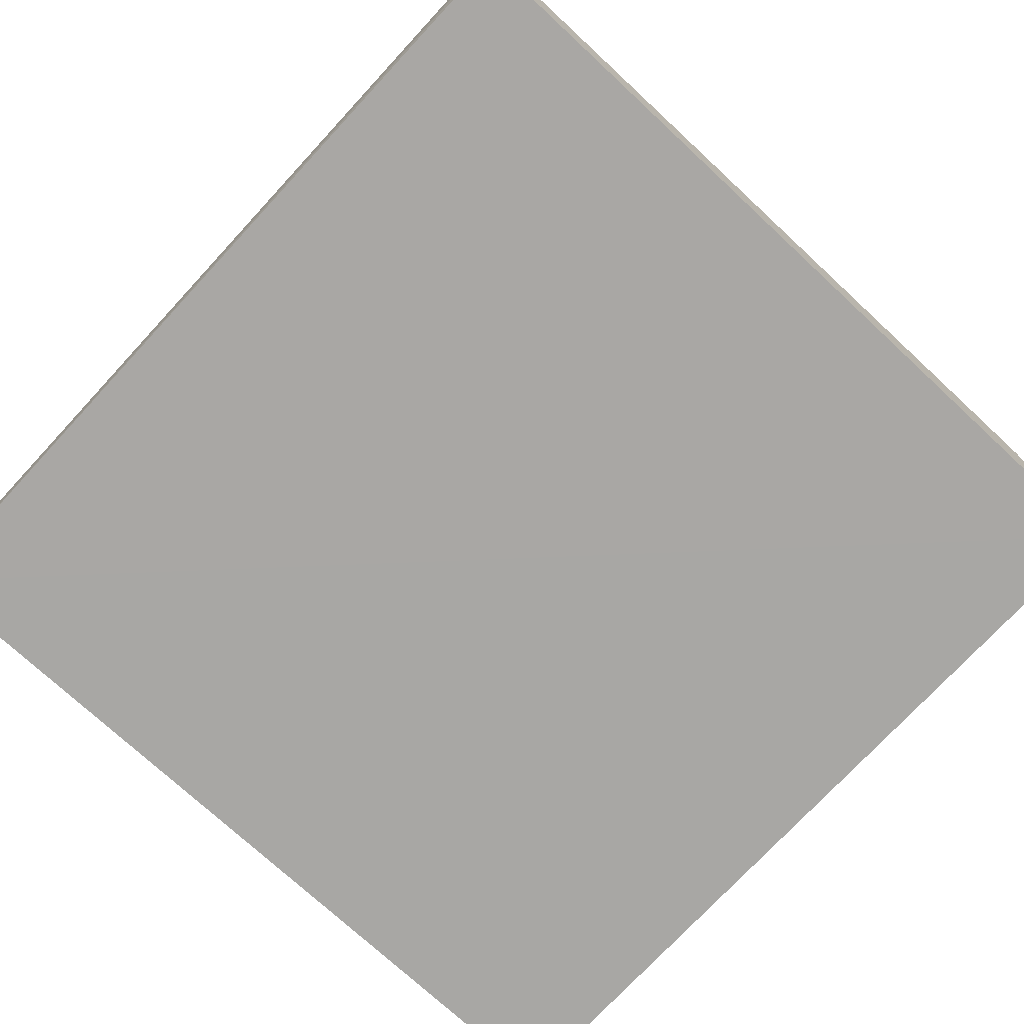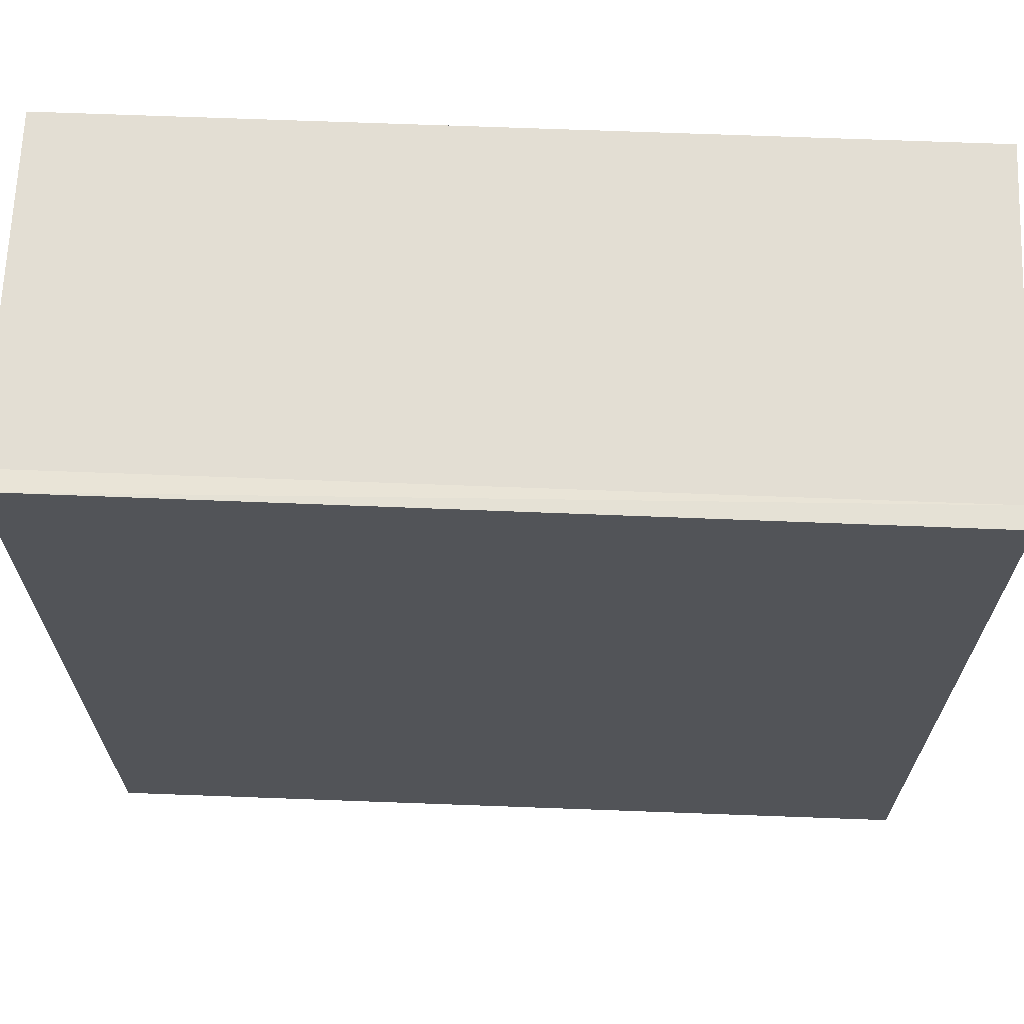
<metadata>
{"format":"obj","ext":"obj","renderer":"f3d","projection":"perspective","resolution":1024,"background":"white","views":[{"elev":-74.6,"azim":-42.8,"up":"+Y"},{"elev":67.2,"azim":2.2,"up":"+Z"}]}
</metadata>
<code>
v 0 -0.08151 0.3248
v 0.08125 -0.08151 0.3031
v 0.1625 -0.08151 0.2813
v 0.1625 -0.1315 0.2813
v 0 -0.1315 0.3248
v 0.222 -0.08151 0.2218
v 0.2815 -0.08151 0.1623
v 0.2815 -0.1315 0.1623
v 0.325 -0.08151 -0.0001699
v 0.325 -0.1315 -0.00017
v 0.3032 -0.08151 -0.08142
v 0.2815 -0.08151 -0.1627
v 0.2815 -0.1315 -0.1627
v 0.222 -0.08151 -0.2221
v 0.1625 -0.08151 -0.2816
v 0.1625 -0.1315 -0.2816
v 5.96e-08 -0.08151 -0.3252
v 5.96e-08 -0.1315 -0.3252
v -0.08125 -0.08151 -0.3034
v -0.1625 -0.08151 -0.2816
v -0.1625 -0.1315 -0.2816
v -0.222 -0.08151 -0.2221
v -0.2815 -0.08151 -0.1627
v -0.2815 -0.1315 -0.1627
v -0.325 -0.08151 -0.0001701
v -0.325 -0.1315 -0.0001701
v -0.3032 -0.08151 0.08108
v -0.2815 -0.08151 0.1623
v -0.2815 -0.1315 0.1623
v -0.1625 -0.08151 0.2813
v -0.1625 -0.1315 0.2813
v -0.1462 -0.08151 0.2421
v -0.1462 -0.05151 0.2421
v -0.1625 -0.05151 0.2813
v -0.08125 -0.05151 -0.3034
v -0.1625 -0.05151 -0.2816
v 5.96e-08 -0.05151 -0.3252
v -0.08125 -0.05151 -0.3034
v 0.2666 -0.08151 -0.1072
v 0.2666 -0.08151 -0.1072
v 0.325 -0.05151 -0.0001699
v 0.3032 -0.05151 -0.08142
v -0.2463 -0.08151 0.142
v -0.2463 -0.05151 0.142
v -0.2815 -0.05151 0.1623
v -0.222 -0.08151 0.2218
v -0.2815 -0.05151 0.1623
v -0.222 -0.05151 0.2218
v -0.3032 -0.05151 0.08108
v -0.325 -0.05151 -0.00017
v -0.3032 -0.05151 0.08108
v -0.222 -0.08151 -0.05965
v 0.05948 -0.08151 -0.2221
v 0.07036 -0.08151 -0.04079
v -0.1407 -0.08151 0.08108
v -0.2517 -0.08151 0.05134
v -0.05948 -0.08151 0.2218
v -0.1705 -0.08151 0.1921
v -0.2111 -0.08151 0.1217
v -0.2626 -0.08151 -0.07053
v -0.2423 -0.08151 -0.1463
v -0.1848 -0.08151 -0.1984
v -0.1922 -0.08151 -0.1706
v -0.2829 -0.08151 0.005273
v 0.05151 -0.08151 0.2515
v 0.107 -0.08151 0.2664
v 0.005443 -0.08151 0.2827
v -0.07036 -0.08151 0.2624
v -0.222 -0.05151 0.2218
v -0.1625 -0.05151 0.2813
v -0.2666 -0.08151 0.1068
v -0.2666 -0.05151 0.1068
v -0.226 -0.08151 0.1772
v -0.2815 -0.05151 -0.1627
v -0.222 -0.05151 -0.2221
v -0.2815 -0.05151 -0.1627
v -0.05151 -0.08151 -0.2519
v -0.1422 -0.08151 -0.2464
v -0.107 -0.08151 -0.2668
v -0.1774 -0.08151 -0.2261
v -0.1625 -0.05151 -0.2816
v -0.1774 -0.05151 -0.2261
v -0.107 -0.05151 -0.2668
v -0.1625 -0.05151 -0.2816
v -0.1811 -0.08151 -0.2123
v -0.2423 -0.05151 -0.1463
v -0.1774 -0.05151 -0.2261
v -0.1811 -0.05151 -0.2123
v 0.1625 -0.05151 -0.2816
v 0.07036 -0.08151 -0.2628
v 0.07036 -0.05151 -0.2628
v -0.005443 -0.08151 -0.2831
v 0.1462 -0.08151 -0.2425
v 0.1705 -0.08151 -0.1924
v 0.115 -0.08151 -0.2073
v 0.222 -0.05151 -0.2221
v 0.1625 -0.05151 -0.2816
v 0.1982 -0.08151 -0.185
v 0.1462 -0.05151 -0.2425
v 0.2666 -0.05151 -0.1072
v 0.2815 -0.05151 -0.1627
v 0.1759 -0.08151 -0.1017
v 0.2287 -0.08151 -0.1322
v 0.2419 -0.08151 -0.1398
v 0.226 -0.08151 -0.1775
v 0.2815 -0.05151 -0.1627
v 0.226 -0.05151 -0.1775
v 0.2551 -0.08151 -0.1474
v 0.222 -0.08151 0.05931
v 0.1922 -0.08151 0.1703
v 0.1219 -0.08151 0.2109
v 0.2517 -0.08151 -0.05168
v 0.3032 -0.05151 -0.08142
v 0.2815 -0.05151 -0.1627
v 0.2626 -0.08151 0.07019
v 0.2829 -0.08151 -0.005613
v 0.2423 -0.08151 0.146
v 0.1774 -0.08151 0.2258
v 0.222 -0.05151 0.2218
v 0.2423 -0.05151 0.146
v 0.1422 -0.08151 0.2461
v 0.107 -0.05151 0.2664
v 0.1625 -0.05151 0.2813
v 0.1625 -0.05151 0.2813
v 0.1774 -0.05151 0.2258
v 0.1625 -0.05151 0.2813
v 0.107 -0.05151 0.2664
v 0.08125 -0.05151 0.3031
v 0.005443 -0.05151 0.2827
v -0.07036 -0.05151 0.2624
v 0 -0.05151 0.3248
v -0.1462 0.1885 0.2421
v -0.1625 0.1885 0.2813
v -0.1462 -0.05151 0.2421
v -0.222 0.1885 0.2218
v -0.1625 0.1885 0.2813
v -0.226 -0.05151 0.1772
v -0.1462 -0.05151 0.2421
v -0.2815 0.1885 0.1623
v -0.222 0.1885 0.2218
v -0.226 -0.05151 0.1772
v -0.2463 0.1885 0.142
v -0.2815 0.1885 0.1623
v -0.2829 -0.05151 0.005273
v -0.2666 -0.05151 0.1068
v -0.3032 0.1885 0.08108
v -0.2815 0.1885 0.1623
v -0.2666 0.1885 0.1068
v -0.2815 0.1885 0.1623
v -0.2829 -0.05151 0.005273
v -0.325 0.1885 -0.0001698
v -0.3032 0.1885 0.08108
v -0.2626 -0.05151 -0.07053
v -0.2815 0.1885 -0.1627
v -0.3032 0.1885 -0.08142
v -0.325 0.1885 -0.00017
v -0.2423 -0.05151 -0.1463
v -0.222 0.1885 -0.2221
v -0.2815 0.1885 -0.1627
v -0.1625 -0.05151 -0.2816
v -0.222 0.1885 -0.2221
v -0.2423 0.1885 -0.1463
v -0.1422 -0.05151 -0.2464
v -0.1625 0.1885 -0.2816
v -0.1774 0.1885 -0.2261
v -0.1422 -0.05151 -0.2464
v -0.107 0.1885 -0.2668
v -0.1625 0.1885 -0.2816
v -0.005443 -0.05151 -0.2831
v -0.107 -0.05151 -0.2668
v -0.08125 0.1885 -0.3034
v -0.1625 0.1885 -0.2816
v -0.005443 -0.05151 -0.2831
v 1.788e-07 0.1885 -0.3252
v -0.08125 0.1885 -0.3034
v -0.1774 0.1885 -0.2261
v -0.1811 0.1885 -0.2123
v 0.07036 0.1885 -0.2628
v 4.172e-07 0.1885 -0.3252
v 0.07036 -0.05151 -0.2628
v 0.1625 0.1885 -0.2816
v 0.08125 0.1885 -0.3034
v 1.192e-07 0.1885 -0.3252
v 0.1462 -0.05151 -0.2425
v 0.222 0.1885 -0.2221
v 0.1625 0.1885 -0.2816
v 0.2815 -0.05151 -0.1627
v 0.226 -0.05151 -0.1775
v 0.222 0.1885 -0.2221
v 0.1462 0.1885 -0.2425
v 0.2551 -0.05151 -0.1474
v 0.2815 0.1885 -0.1627
v 0.226 0.1885 -0.1775
v 0.2551 -0.05151 -0.1474
v 0.2666 0.1885 -0.1072
v 0.2815 0.1885 -0.1627
v 0.2829 -0.05151 -0.005613
v 0.2666 -0.05151 -0.1072
v 0.3032 0.1885 -0.08142
v 0.2815 0.1885 -0.1627
v 0.2815 -0.05151 0.1623
v 0.2626 -0.05151 0.07019
v 0.2829 -0.05151 -0.005613
v 0.325 0.1885 -0.0001698
v 0.3032 0.1885 -0.08142
v 0.1625 -0.05151 0.2813
v 0.1774 -0.05151 0.2258
v 0.222 0.1885 0.2218
v 0.2423 0.1885 0.146
v 0.1422 -0.05151 0.2461
v 0.1625 0.1885 0.2813
v 0.1774 0.1885 0.2258
v 0.1422 -0.05151 0.2461
v 0.107 0.1885 0.2664
v 0.1625 0.1885 0.2813
v 0.08125 -0.05151 0.3031
v 0.1625 0.1885 0.2813
v 0.107 0.1885 0.2664
v 0.08125 0.1885 0.3031
v 0.005442 0.1885 0.2827
v 0.2815 0.1885 0.1623
v 0.3032 0.1885 0.08108
v 0.222 0.1885 0.2218
v 0.2423 0.1885 0.146
v 0.2626 0.1885 0.07019
v 0.2829 0.1885 -0.005613
v 0.1625 0.1885 0.2813
v 0.1774 0.1885 0.2258
v 0.1422 0.1885 0.2461
v 0.1422 0.1885 0.2461
v 0.08125 0.1885 0.3031
v 0.005443 0.1885 0.2827
v -3.576e-07 0.1885 0.3248
v -0.07036 0.1885 0.2624
v 0.005443 0.1885 0.2827
v -5.96e-08 0.1885 0.3248
v -0.08125 0.1885 0.3031
v -0.1462 0.1885 0.2421
v -0.226 0.1885 0.1772
v -0.1462 0.1885 0.2421
v -0.226 0.1885 0.1772
v -0.2463 0.1885 0.142
v -0.2829 0.1885 0.005273
v -0.2666 0.1885 0.1068
v -0.2829 0.1885 0.005273
v -0.2423 0.1885 -0.1463
v -0.2626 0.1885 -0.07053
v -0.2829 0.1885 0.005273
v -0.2423 0.1885 -0.1463
v -0.1625 0.1885 -0.2816
v -0.1422 0.1885 -0.2464
v -0.1422 0.1885 -0.2464
v -0.005443 0.1885 -0.2831
v -0.107 0.1885 -0.2668
v -0.005443 0.1885 -0.2831
v -0.005443 0.1885 -0.2831
v 0.1462 0.1885 -0.2425
v 0.07036 0.1885 -0.2628
v 0.2815 0.1885 -0.1627
v 0.226 0.1885 -0.1775
v 0.1462 0.1885 -0.2425
v 0.2551 0.1885 -0.1474
v 0.2551 0.1885 -0.1474
v 0.2829 0.1885 -0.005613
v 0.2666 0.1885 -0.1072
v -0.405 -0.1315 -0.4052
v -0.325 -0.1315 -0.4052
v -0.325 0.1885 -0.4052
v -0.405 0.1885 -0.4052
v -0.405 -0.1315 0.4048
v -0.405 0.1885 0.4048
v -0.325 0.1885 0.4048
v -0.325 -0.1315 0.4048
v -0.405 -0.1315 -0.3039
v -0.325 -0.1315 -0.3039
v -0.222 0.1885 -0.2221
v -0.405 0.1885 -0.3039
v -0.325 0.1885 -0.0001699
v -0.3032 0.1885 0.08108
v -0.405 0.1885 0.1011
v -0.405 0.1885 -0.0001699
v -0.2815 0.1885 0.1623
v -0.222 0.1885 0.2218
v -0.405 0.1885 0.3036
v -0.405 0.1885 0.2023
v -0.405 -0.1315 0.1011
v -0.405 -0.1315 -0.0001701
v -0.325 -0.1315 0.1011
v -0.325 -0.1315 -0.0001701
v -0.325 -0.1315 0.2023
v -0.325 -0.1315 0.3036
v -0.325 -0.1315 -0.2027
v -0.325 -0.1315 -0.1014
v -0.3032 0.1885 -0.08142
v -0.2815 0.1885 -0.1627
v -0.405 0.1885 -0.1014
v -0.405 0.1885 -0.2027
v -0.405 -0.1315 -0.1014
v -0.405 -0.1315 -0.2027
v -0.405 -0.1315 0.3036
v -0.405 -0.1315 0.2023
v 0.405 -0.1315 0.3248
v 0.405 -0.1315 0.4048
v 0.405 0.1885 0.4048
v 0.405 0.1885 0.3248
v -0.405 -0.1315 0.3248
v -0.405 0.1885 0.3248
v -0.405 0.1885 0.4048
v -0.405 -0.1315 0.4048
v 0.3037 -0.1315 0.3248
v 0.3037 -0.1315 0.4048
v 0.3037 0.1885 0.4048
v 0.222 0.1885 0.2218
v -1.192e-07 0.1885 0.4048
v -0.1013 0.1885 0.4048
v -0.08125 0.1885 0.3031
v -5.96e-08 0.1885 0.3248
v -0.2025 0.1885 0.4048
v -0.3038 0.1885 0.4048
v -0.222 0.1885 0.2218
v -0.1625 0.1885 0.2813
v -0.1013 -0.1315 0.3248
v -1.192e-07 -0.1315 0.3248
v -0.1013 -0.1315 0.4048
v -1.788e-07 -0.1315 0.4048
v -0.2025 -0.1315 0.4048
v -0.3038 -0.1315 0.4048
v 0.2025 -0.1315 0.4048
v 0.1012 -0.1315 0.4048
v 0.1012 0.1885 0.4048
v 0.2025 0.1885 0.4048
v 0.08125 0.1885 0.3031
v 0.1625 0.1885 0.2813
v 0.1012 -0.1315 0.3248
v 0.2025 -0.1315 0.3248
v -0.3038 -0.1315 0.3248
v -0.2025 -0.1315 0.3248
v 0.405 -0.1315 0.4048
v 0.325 -0.1315 0.4048
v 0.325 0.1885 0.4048
v 0.405 0.1885 0.4048
v 0.405 -0.1315 -0.4052
v 0.405 0.1885 -0.4052
v 0.325 0.1885 -0.4052
v 0.325 -0.1315 -0.4052
v 0.405 -0.1315 0.3036
v 0.325 -0.1315 0.3036
v 0.222 0.1885 0.2218
v 0.405 0.1885 0.3036
v 0.325 0.1885 -0.0001699
v 0.3032 0.1885 -0.08142
v 0.405 0.1885 -0.1014
v 0.405 0.1885 -0.0001698
v 0.2815 0.1885 -0.1627
v 0.222 0.1885 -0.2221
v 0.405 0.1885 -0.3039
v 0.405 0.1885 -0.2027
v 0.405 -0.1315 -0.1014
v 0.405 -0.1315 -0.0001699
v 0.325 -0.1315 -0.1014
v 0.325 -0.1315 -0.0001699
v 0.325 -0.1315 -0.2027
v 0.325 -0.1315 -0.3039
v 0.325 -0.1315 0.2023
v 0.325 -0.1315 0.1011
v 0.3032 0.1885 0.08108
v 0.2815 0.1885 0.1623
v 0.405 0.1885 0.1011
v 0.405 0.1885 0.2023
v 0.405 -0.1315 0.1011
v 0.405 -0.1315 0.2023
v 0.405 -0.1315 -0.3039
v 0.405 -0.1315 -0.2027
v -0.405 -0.1315 -0.3252
v -0.405 -0.1315 -0.4052
v -0.405 0.1885 -0.4052
v -0.405 0.1885 -0.3252
v 0.405 -0.1315 -0.3252
v 0.405 0.1885 -0.3252
v 0.405 0.1885 -0.4052
v 0.405 -0.1315 -0.4052
v -0.3038 -0.1315 -0.3252
v -0.3037 -0.1315 -0.4052
v -0.3038 0.1885 -0.4052
v -0.222 0.1885 -0.2221
v 5.96e-08 0.1885 -0.4052
v 0.1013 0.1885 -0.4052
v 0.08125 0.1885 -0.3034
v 0 0.1885 -0.3252
v 0.2025 0.1885 -0.4052
v 0.3038 0.1885 -0.4052
v 0.222 0.1885 -0.2221
v 0.1625 0.1885 -0.2816
v 0.1013 -0.1315 -0.3252
v 5.96e-08 -0.1315 -0.3252
v 0.1013 -0.1315 -0.4052
v 5.96e-08 -0.1315 -0.4052
v 0.2025 -0.1315 -0.4052
v 0.3038 -0.1315 -0.4052
v -0.2025 -0.1315 -0.4052
v -0.1013 -0.1315 -0.4052
v -0.1013 0.1885 -0.4052
v -0.2025 0.1885 -0.4052
v -0.08125 0.1885 -0.3034
v -0.1625 0.1885 -0.2816
v -0.1012 -0.1315 -0.3252
v -0.2025 -0.1315 -0.3252
v 0.3038 -0.1315 -0.3252
v 0.2025 -0.1315 -0.3252
v 0.405 -0.1315 0.4048
v 0.4047 -0.1525 0.4056
v -0.4031 -0.152 0.407
v -0.405 -0.1315 -0.4052
v -0.4045 -0.1534 -0.4053
v 0.4049 -0.1526 -0.4048
v -0.405 -0.1315 0.4048
v 0.405 -0.1315 -0.4052
o group457771064
g mesh457771064
f 5 4 3 2 1
f 4 8 7 6 3
f 8 10 9 7
f 10 13 12 11 9
f 13 16 15 14 12
f 16 18 17 15
f 18 21 20 19 17
f 21 24 23 22 20
f 24 26 25 23
f 26 29 28 27 25
f 31 5 1 30
f 34 33 32 30
f 31 29 26 24 21 18 16 13 10 8 4 5
f 36 35 19 20
f 38 37 17 19
f 40 39 12
f 42 41 9 11
f 45 44 43 28
f 48 47 28 46
f 47 49 27 28
f 51 50 25 27
f 55 54 53 52
f 59 58 57 55 52 56
f 52 63 62 61 60
f 56 52 60 64
f 68 67 66 65 57
f 32 68 57 58
f 70 69 46 30
f 47 72 71 28
f 73 58 59 43
f 32 58 73
f 50 74 23 25
f 43 59 56 71
f 71 56 64
f 76 75 22 23
f 53 77 63 52
f 77 79 78 62 63
f 82 81 20 80
f 84 83 79 20
f 78 85 62
f 62 85 61
f 86 75 22 61
f 88 87 80 85
f 37 89 15 17
f 37 91 90 17
f 79 77 53 95 94 93 90 92
f 97 96 14 15
f 94 98 93
f 99 96 14 93
f 101 100 40 12
f 54 102 95 53
f 102 103 94 95
f 103 104 98 94
f 107 106 12 105
f 104 108 105 98
f 98 105 93
f 102 54 55 57 65 111 110 109
f 103 102 109 112
f 108 104 103 112 40
f 114 113 11 12
f 112 109 110 115
f 39 112 115 116
f 110 118 117 115
f 120 119 6 117
f 111 121 118 110
f 123 122 66 3
f 125 124 3 118
f 121 111 65 66
f 127 126 3 66
f 129 128 2 67
f 33 130 68 32
f 130 129 67 68
f 129 131 1 67
f 131 34 30 1
f 133 132 33 34
f 69 134 32 46
f 134 70 30 32
f 136 135 69 70
f 47 137 73 28
f 137 138 32 73
f 138 48 46 32
f 140 139 47 48
f 29 31 30 46 28
f 44 141 73 43
f 141 45 28 73
f 143 142 44 45
f 49 144 64 27
f 144 145 71 64
f 145 47 28 71
f 147 146 49 47
f 72 44 43 71
f 44 47 28 43
f 149 148 72 47
f 50 150 64 25
f 150 51 27 64
f 152 151 50 51
f 74 86 61 23
f 86 153 60 61
f 153 144 64 60
f 144 50 25 64
f 156 155 154 74 50
f 75 157 61 22
f 157 76 23 61
f 159 158 75 76
f 75 160 20 22
f 160 87 80 20
f 87 88 85 80
f 88 86 61 85
f 162 161 75 86
f 81 163 78 20
f 163 82 80 78
f 165 164 81 82
f 83 166 78 79
f 166 84 20 78
f 168 167 83 84
f 35 169 92 19
f 169 170 79 92
f 170 36 20 79
f 172 171 35 36
f 37 173 92 17
f 173 38 19 92
f 175 174 37 38
f 87 163 78 80
f 163 88 85 78
f 177 176 87 88
f 91 169 92 90
f 169 37 17 92
f 179 178 91 37
f 89 99 93 15
f 99 180 90 93
f 180 37 17 90
f 183 182 181 89 37
f 96 184 93 14
f 184 97 15 93
f 186 185 96 97
f 96 187 12 14
f 187 188 105 12
f 188 99 93 105
f 190 189 96 99
f 106 191 108 12
f 191 107 105 108
f 193 192 106 107
f 100 194 108 40
f 194 101 12 108
f 196 195 100 101
f 40 112 39
f 112 40 12
f 113 197 116 11
f 197 198 39 116
f 198 114 12 39
f 200 199 113 114
f 41 201 7 9
f 201 119 6 7
f 119 120 117 6
f 120 202 115 117
f 202 203 116 115
f 203 42 11 116
f 205 204 41 42
f 119 206 3 6
f 206 207 118 3
f 207 120 117 118
f 209 208 119 120
f 124 210 121 3
f 210 125 118 121
f 212 211 124 125
f 122 213 121 66
f 213 123 3 121
f 215 214 122 123
f 126 216 2 3
f 216 129 67 2
f 129 127 66 67
f 218 217 126 127
f 128 131 1 2
f 131 129 67 1
f 220 219 128 129
f 204 222 221 201 41
f 221 223 119 201
f 223 224 120 119
f 224 225 202 120
f 225 226 203 202
f 226 205 42 203
f 226 225 222 204 205
f 208 227 206 119
f 227 228 207 206
f 228 209 120 207
f 228 227 208 209
f 214 229 213 122
f 229 215 123 213
f 229 214 215
f 211 230 210 124
f 230 212 125 210
f 230 211 212
f 217 231 216 126
f 231 232 129 216
f 232 218 127 129
f 232 231 217 218
f 219 233 131 128
f 233 220 129 131
f 233 219 220
f 132 234 130 33
f 234 235 129 130
f 235 236 131 129
f 236 237 133 34 131
f 237 234 132 133
f 135 238 134 69
f 238 136 70 134
f 238 135 136
f 139 239 137 47
f 239 240 138 137
f 240 140 48 138
f 240 239 139 140
f 142 241 141 44
f 241 143 45 141
f 241 142 143
f 148 242 44 72
f 242 149 47 44
f 242 148 149
f 146 243 144 49
f 243 244 145 144
f 244 147 47 145
f 244 243 146 147
f 151 245 150 50
f 245 152 51 150
f 245 151 152
f 154 246 86 74
f 246 247 153 86
f 247 248 144 153
f 248 156 50 144
f 248 247 155 156
f 158 249 157 75
f 249 159 76 157
f 249 158 159
f 161 250 160 75
f 250 176 87 160
f 176 177 88 87
f 177 162 86 88
f 177 176 250 161 162
f 164 251 163 81
f 251 165 82 163
f 251 164 165
f 167 252 166 83
f 252 168 84 166
f 252 167 168
f 171 253 169 35
f 253 254 170 169
f 254 172 36 170
f 254 253 171 172
f 174 255 173 37
f 255 175 38 173
f 255 174 175
f 178 256 169 91
f 256 179 37 169
f 256 178 179
f 181 257 99 89
f 257 258 180 99
f 258 183 37 180
f 258 182 183
f 189 259 187 96
f 259 260 188 187
f 260 190 99 188
f 260 259 189 190
f 185 261 184 96
f 261 186 97 184
f 261 185 186
f 192 262 191 106
f 262 193 107 191
f 262 192 193
f 195 263 194 100
f 263 196 101 194
f 263 195 196
f 199 264 197 113
f 264 265 198 197
f 265 200 114 198
f 265 264 199 200
f 176 251 163 87
f 251 177 88 163
f 251 176 177
f 225 224 223 221 222
f 258 257 181 182
f 247 246 154 155
f 237 236 235 234
o group1569741578
g mesh1569741578
f 269 268 267 266
f 273 272 271 270
f 267 275 274 266
f 277 276 268 269
f 274 277 269 266
f 268 275 267
f 281 280 279 278
f 285 284 283 282
f 284 271 272 283
f 280 285 282 279
f 287 286 280 281
f 289 288 286 287
f 278 288 289
f 283 291 290
f 272 273 291
f 282 290 288
f 294 293 292
f 278 289 293
f 295 292 275
f 297 296 294 295
f 296 281 278 294
f 277 297 295 276
f 299 298 296 297
f 274 299 297 277
f 298 287 281 296
f 301 300 284 285
f 286 301 285 280
f 300 270 271 284
f 290 291 300 301
f 291 273 270 300
f 288 290 301 286
f 292 293 298 299
f 293 289 287 298
f 275 292 299 274
f 268 276 275
f 275 276 295
f 292 295 294
f 293 294 278
f 278 279 288
f 288 279 282
f 290 282 283
f 291 283 272
o group737645232
g mesh737645232
f 305 304 303 302
f 309 308 307 306
f 303 311 310 302
f 313 312 304 305
f 310 305 302
f 304 312 311 303
f 317 316 315 314
f 321 320 319 318
f 320 307 308 319
f 316 321 318 315
f 323 322 317
f 325 324 322 323
f 314 315 324 325
f 318 319 327 326
f 319 308 309 327
f 315 318 326 324
f 331 330 329 328
f 330 314 325 329
f 312 331 328 311
f 333 332 330 331
f 332 317 314 330
f 313 333 331 312
f 335 334 333
f 310 335 313
f 334 323 317
f 337 336 321
f 322 337 316
f 336 306 307
f 326 327 336 337
f 327 309 306 336
f 324 326 337 322
f 328 329 334 335
f 329 325 323 334
f 311 328 335 310
f 334 332 333
f 317 332 334
f 335 333 313
f 310 313 305
f 336 320 321
f 307 320 336
f 337 321 316
f 322 316 317
o group1927920859
g mesh1927920859
f 341 340 339 338
f 345 344 343 342
f 339 347 346 338
f 349 348 340 341
f 346 349 341 338
f 340 347 339
f 353 352 351 350
f 357 356 355 354
f 356 343 344 355
f 352 357 354 351
f 359 358 352 353
f 361 360 358 359
f 350 360 361
f 355 363 362
f 344 345 363
f 354 362 360
f 366 365 364
f 350 361 365
f 348 364 347
f 369 368 366 367
f 368 353 350 366
f 349 369 367 348
f 371 370 368 369
f 346 371 369 349
f 370 359 353 368
f 373 372 356 357
f 358 373 357 352
f 372 342 343 356
f 362 363 372 373
f 363 345 342 372
f 360 362 373 358
f 364 365 370 371
f 365 361 359 370
f 347 364 371 346
f 364 367 366
f 348 367 364
f 340 348 347
f 365 366 350
f 350 351 360
f 360 351 354
f 362 354 355
f 363 355 344
o group1127824240
g mesh1127824240
f 377 376 375 374
f 381 380 379 378
f 375 383 382 374
f 385 384 376 377
f 382 377 374
f 376 384 383 375
f 389 388 387 386
f 393 392 391 390
f 392 379 380 391
f 388 393 390 387
f 395 394 389
f 397 396 394 395
f 386 387 396 397
f 390 391 399 398
f 391 380 381 399
f 387 390 398 396
f 403 402 401 400
f 402 386 397 401
f 384 403 400 383
f 405 404 402 403
f 404 389 386 402
f 385 405 403 384
f 407 406 405
f 382 407 385
f 406 395 389
f 409 408 393
f 394 409 388
f 408 378 379
f 398 399 408 409
f 399 381 378 408
f 396 398 409 394
f 400 401 406 407
f 401 397 395 406
f 383 400 407 382
f 408 392 393
f 379 392 408
f 409 393 388
f 394 388 389
f 406 404 405
f 389 404 406
f 407 405 385
f 382 385 377
o group1541318465
g mesh1541318465
f 412 411 410
f 415 414 413
f 410 417 413 416
f 414 411 412
f 413 414 416
f 411 415 410
f 413 417 415
f 415 417 410
f 414 415 411
f 410 416 412
f 414 412 416

</code>
